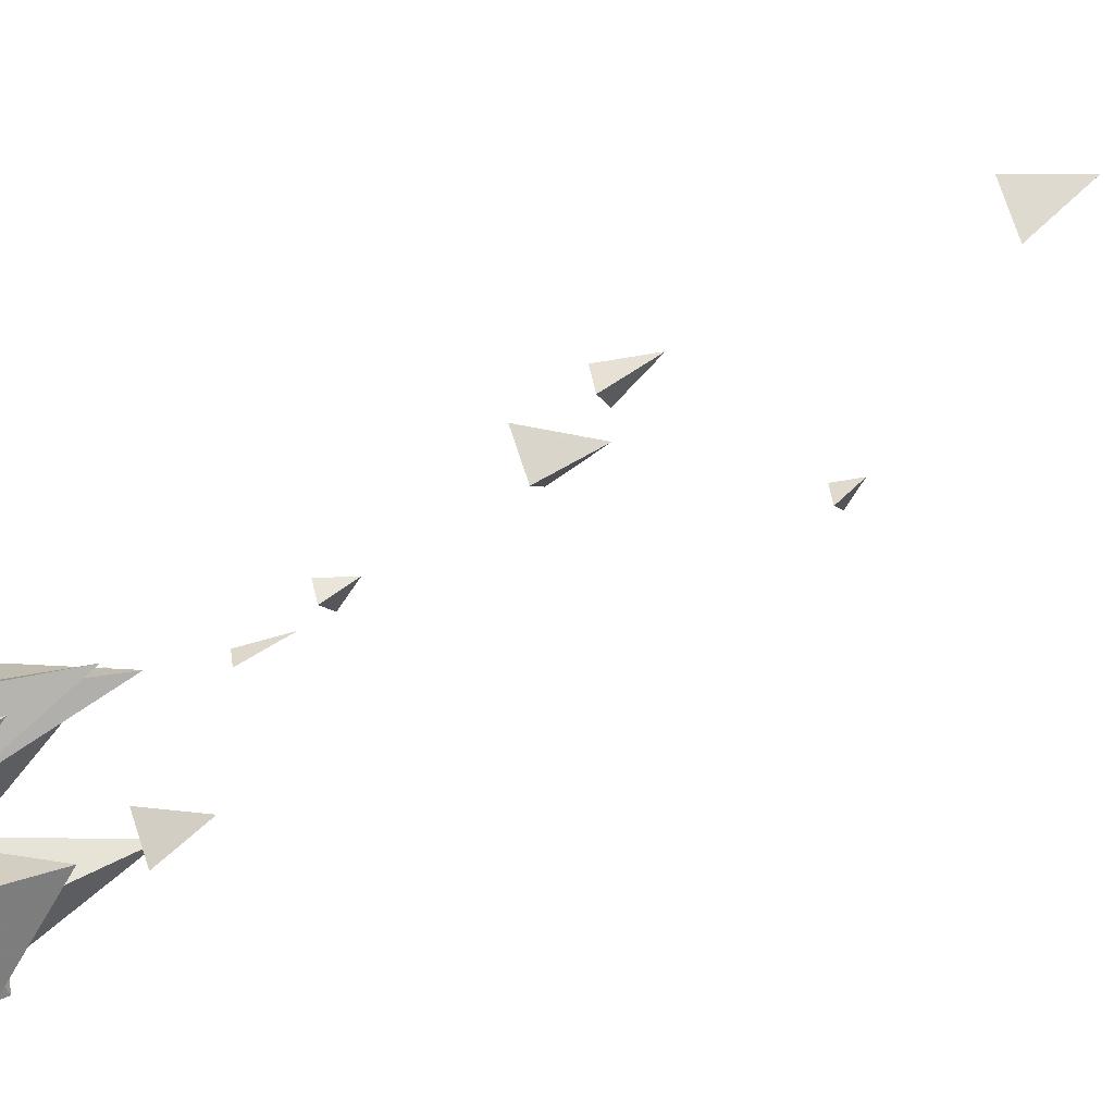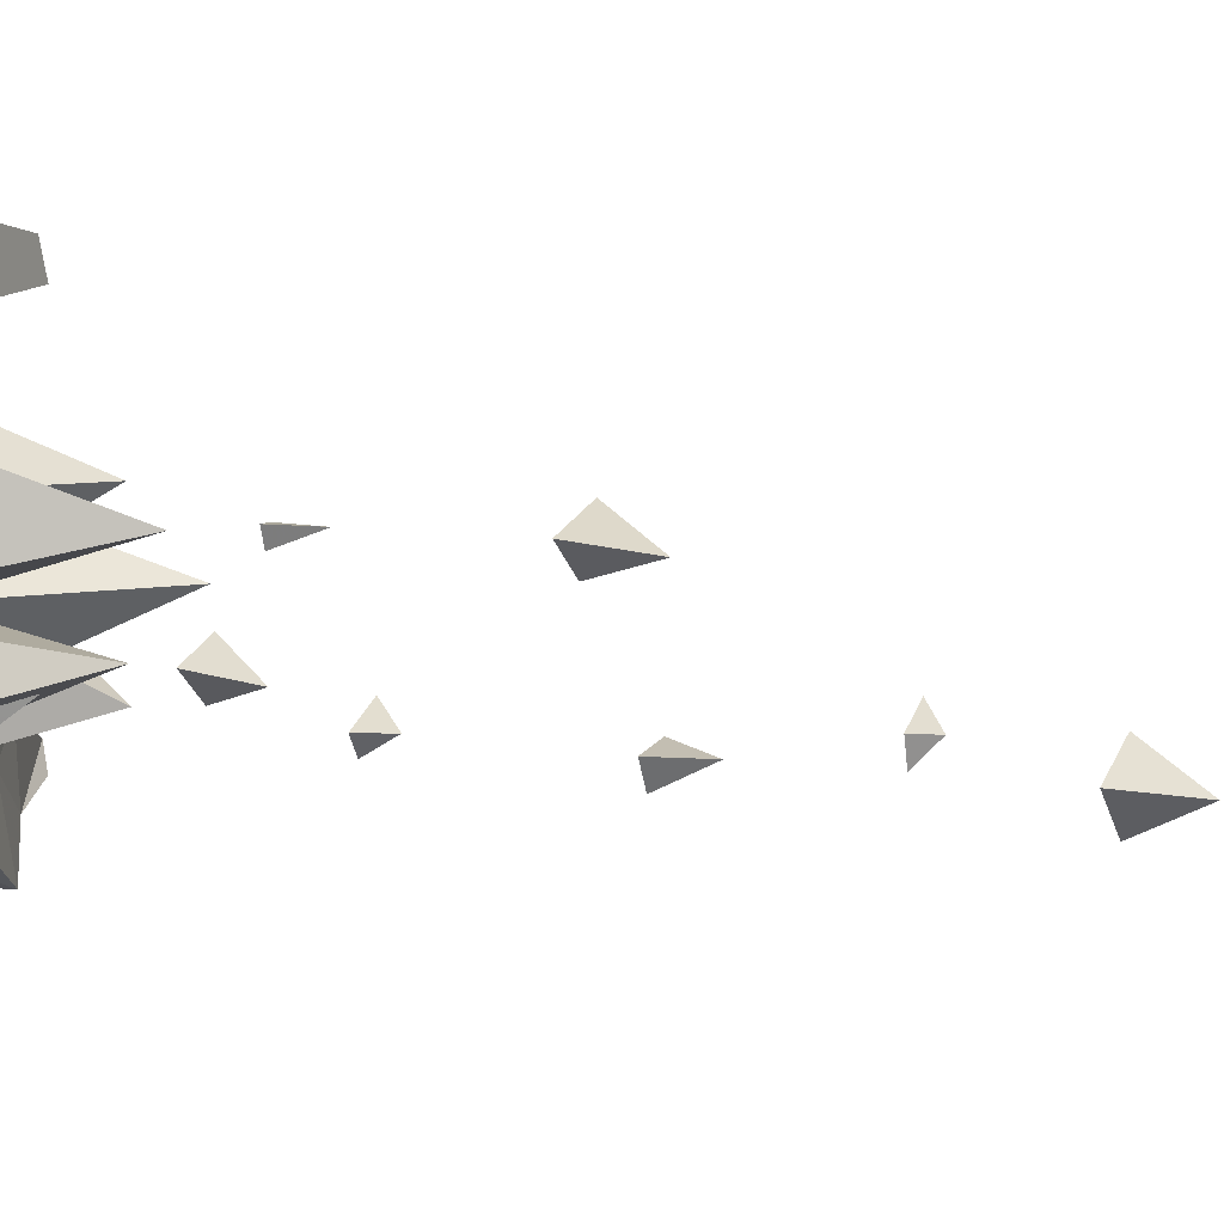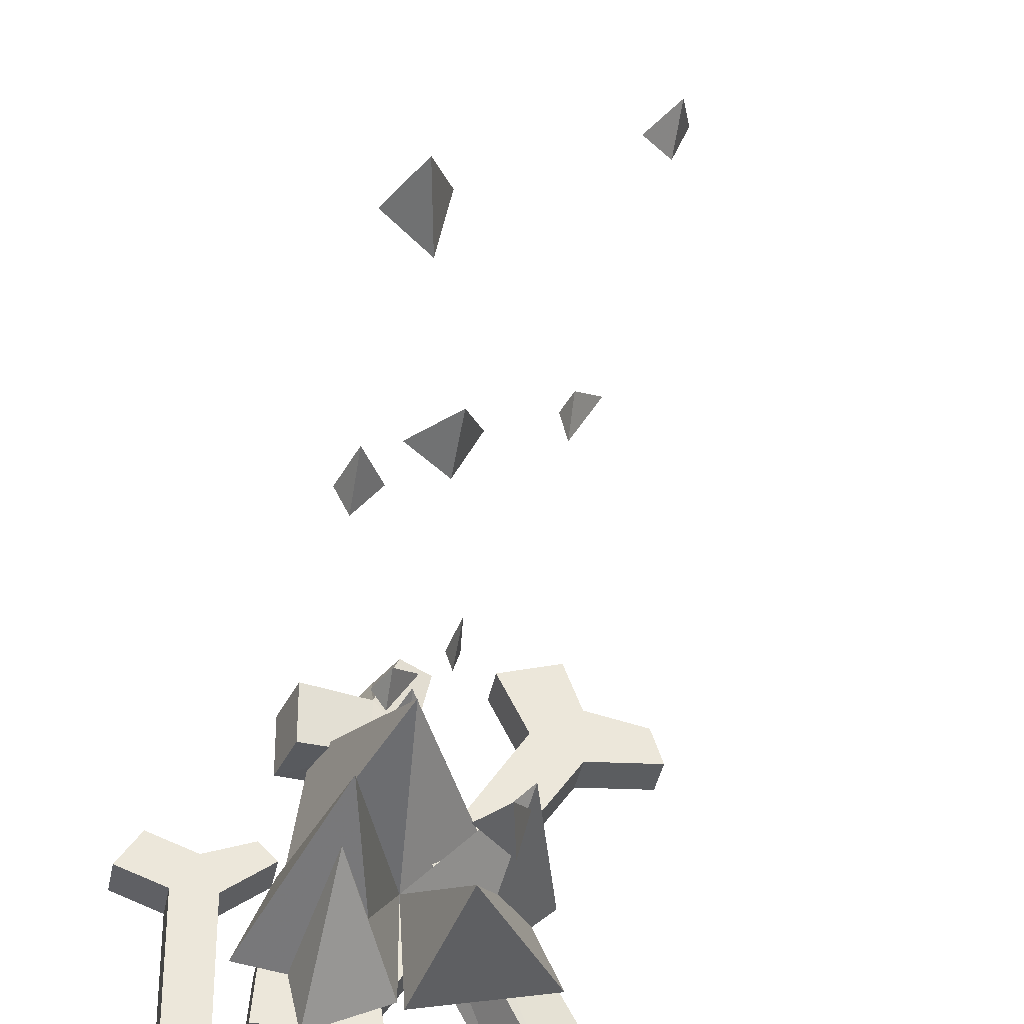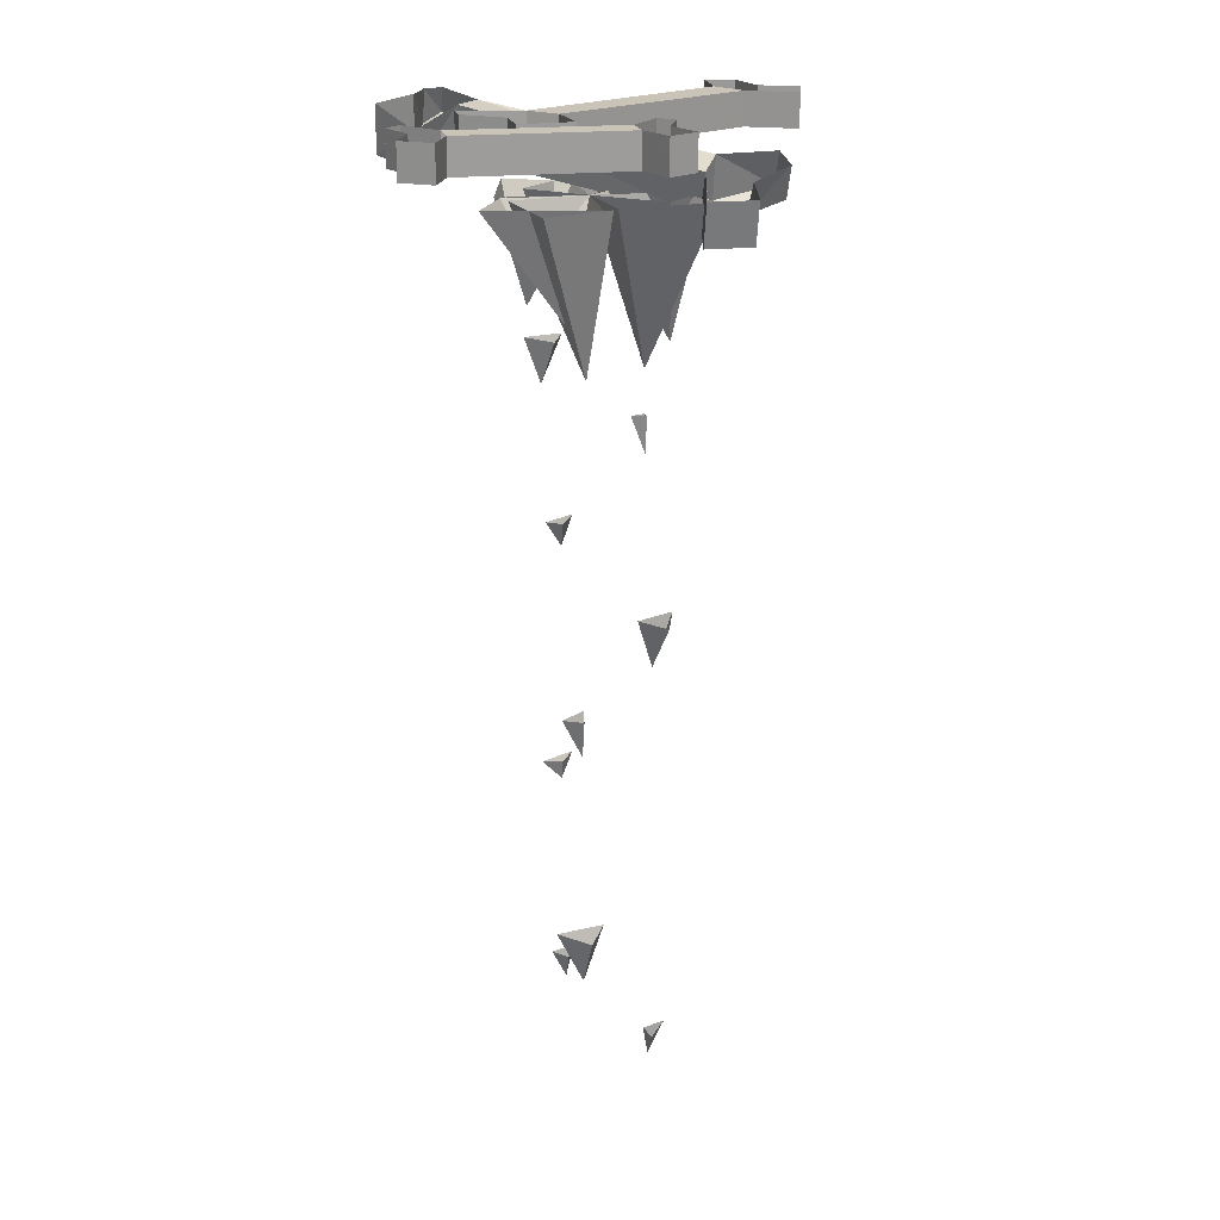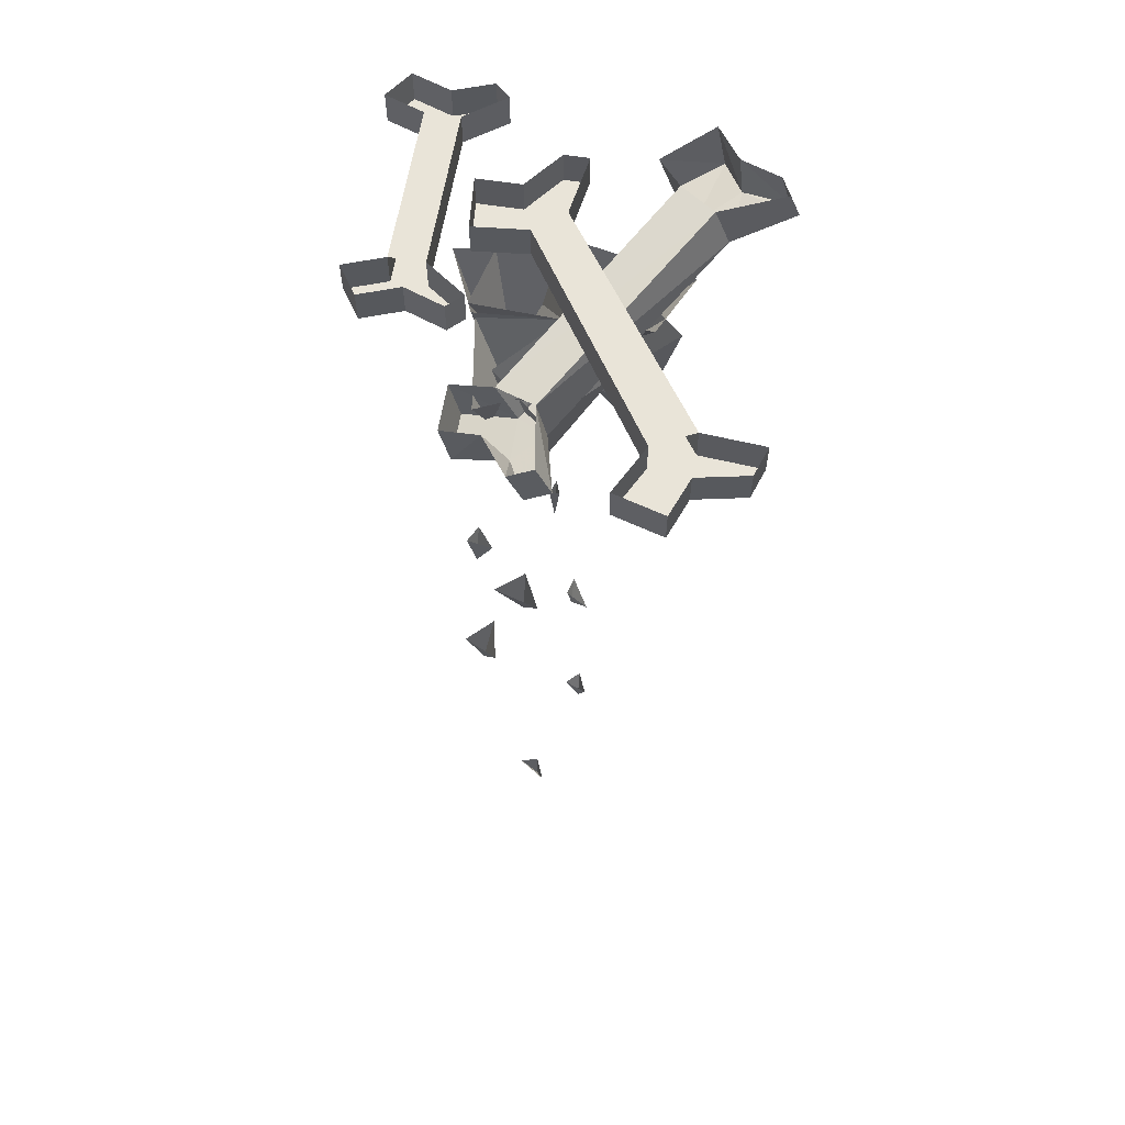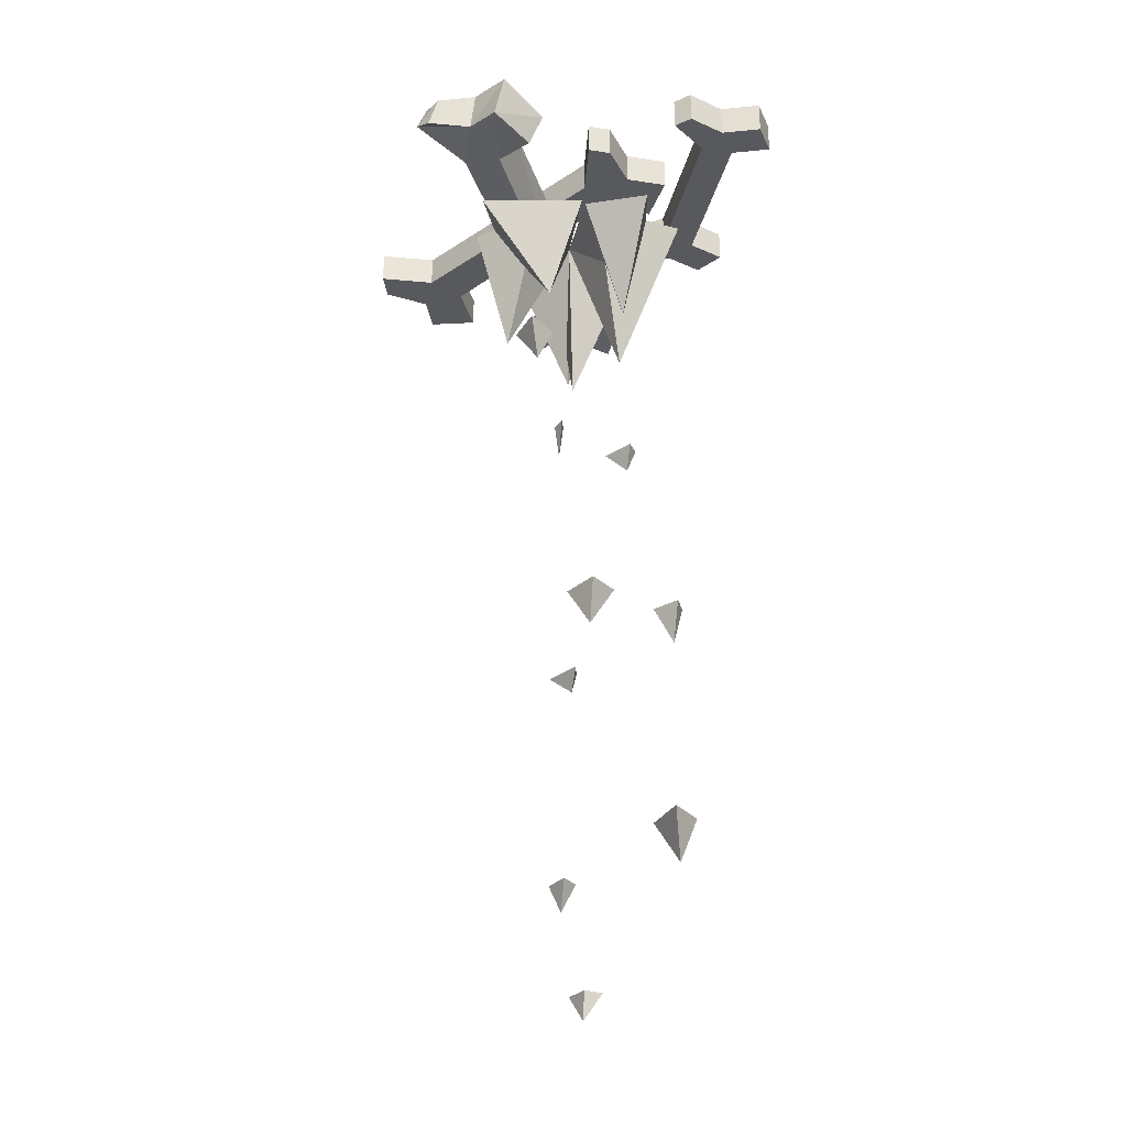
<metadata>
{"format":"obj","ext":"obj","renderer":"f3d","projection":"perspective","resolution":1024,"background":"white","views":[{"elev":-65.2,"azim":-66.2,"up":"+Z"},{"elev":8.1,"azim":-64.4,"up":"+Z"},{"elev":-37.3,"azim":-10.4,"up":"+Z"},{"elev":19.9,"azim":-102.0,"up":"+Y"},{"elev":60.5,"azim":9.1,"up":"+Y"},{"elev":-29.9,"azim":167.6,"up":"+Y"}]}
</metadata>
<code>
o object/burning_bones
v 8 -7 32
v 8 0 32
v -19 0 -10
v -19 -7 -10
v 16 -7 28
v 16 -7 37
v 3 -7 42
v 3 0 42
v 16 0 28
v -13 0 -15
v -13 -7 -15
v -11 0 -28
v -11 -7 -28
v -16 0 -28
v -16 -7 -28
v -22 0 -20
v -22 -7 -20
v -31 0 -20
v -31 -7 -20
v -30 0 -9
v -30 -7 -9
v 28 -7 29
v 26 -7 35
v 26 0 35
v 16 0 37
v 13 -7 45
v 13 0 45
v 28 0 29
v -43 -7 0
v -43 0 0
v -43 0 -34
v -43 -7 -34
v -36 -7 0
v -39 -7 6
v -51 -7 3
v -51 0 3
v -36 0 0
v -36 0 -34
v -36 -7 -34
v -28 0 -40
v -28 -7 -40
v -31 0 -43
v -31 -7 -43
v -39 0 -40
v -39 -7 -40
v -47 0 -43
v -47 -7 -43
v -51 0 -37
v -51 -7 -37
v -28 -7 6
v -31 -7 9
v -31 0 9
v -39 0 6
v -47 -7 9
v -47 0 9
v -28 0 6
v -17 -20 17
v -21 -11 17
v 6 -1 -25
v 9 -11 -25
v -11 -18 21
v -17 -20 26
v -28 -24 15
v -30 -15 15
v -13 -9 21
v 13 -1 -20
v 16 -9 -20
v 26 0 -25
v 28 -5 -25
v 24 0 -29
v 26 -7 -29
v 16 0 -32
v 17 -9 -32
v 11 -1 -40
v 13 -11 -40
v 1 -5 -34
v 4 -13 -34
v -8 -16 34
v -13 -18 35
v -16 -11 35
v -22 -13 26
v -28 -24 25
v -30 -15 25
v -11 -9 34
v -19 -109 8
v -25 -99 10
v -19 -99 5
v -15 -99 13
v -33 -121 -9
v -29 -113 -8
v -35 -113 -9
v -33 -113 -13
v -11 -135 -9
v -12 -131 -9
v -11 -131 -13
v -7 -131 -6
v -33 -170 -9
v -37 -160 -8
v -31 -160 -14
v -29 -160 -4
v -9 -182 -8
v -7 -176 -6
v -12 -176 -8
v -9 -176 -11
v -17 -198 8
v -21 -192 8
v -17 -192 7
v -15 -192 12
v -23 -49 -6
v -29 -16 -2
v -35 -16 -16
v -15 -16 -19
v -12 -16 -3
v -15 -44 12
v -1 -16 8
v -12 -16 20
v -23 -16 10
v -5 -38 -14
v 5 -16 -3
v -11 -16 -21
v 11 -16 -16
v -3 -54 -11
v -7 -45 -9
v -1 -45 -14
v 1 -45 -6
v -12 -67 8
v -11 -59 8
v -13 -59 8
v -12 -59 5
v -23 -81 -11
v -25 -76 -11
v -23 -76 -14
v -19 -76 -8
v -23 -38 -10
v -12 -16 -20
v -30 -16 -4
v -25 -16 -26
v 2 -44 -1
v -2 -16 -14
v 10 -16 -3
v 0 -16 7
v -15 -49 7
v -12 -16 13
v -25 -16 19
v -28 -16 -1
v 8 -7 32
v 8 -7 32
v 8 -7 32
f 1 2 3
f 1 3 4
f 1 4 5
f 1 5 6
f 1 6 7
f 1 7 8
f 1 8 2
f 2 9 10
f 2 10 3
f 9 5 11
f 9 11 10
f 10 11 12
f 12 11 13
f 12 13 14
f 14 13 15
f 14 15 16
f 16 15 17
f 16 17 18
f 18 17 19
f 18 19 20
f 20 19 21
f 20 21 3
f 3 21 4
f 4 21 19
f 4 19 17
f 4 17 11
f 4 11 5
f 17 15 13
f 17 13 11
f 5 22 23
f 5 23 6
f 6 23 24
f 6 24 25
f 6 25 26
f 6 26 7
f 7 26 27
f 7 27 8
f 22 5 9
f 22 9 28
f 22 28 23
f 23 28 24
f 26 25 27
f 29 30 31
f 29 31 32
f 29 32 33
f 29 33 34
f 29 34 35
f 29 35 36
f 29 36 30
f 30 37 38
f 30 38 31
f 37 33 39
f 37 39 38
f 38 39 40
f 40 39 41
f 40 41 42
f 42 41 43
f 42 43 44
f 44 43 45
f 44 45 46
f 46 45 47
f 46 47 48
f 48 47 49
f 48 49 31
f 31 49 32
f 32 49 47
f 32 47 45
f 32 45 39
f 32 39 33
f 45 43 41
f 45 41 39
f 33 50 51
f 33 51 34
f 34 51 52
f 34 52 53
f 34 53 54
f 34 54 35
f 35 54 55
f 35 55 36
f 50 33 37
f 50 37 56
f 50 56 51
f 51 56 52
f 54 53 55
f 57 58 59
f 57 59 60
f 57 60 61
f 57 61 62
f 57 62 63
f 57 63 64
f 57 64 58
f 58 65 66
f 58 66 59
f 65 61 67
f 65 67 66
f 66 67 68
f 68 67 69
f 68 69 70
f 70 69 71
f 70 71 72
f 72 71 73
f 72 73 74
f 74 73 75
f 74 75 76
f 76 75 77
f 76 77 59
f 59 77 60
f 60 77 75
f 60 75 73
f 60 73 67
f 60 67 61
f 73 71 69
f 73 69 67
f 61 78 79
f 61 79 62
f 62 79 80
f 62 80 81
f 62 81 82
f 62 82 63
f 63 82 83
f 63 83 64
f 78 61 65
f 78 65 84
f 78 84 79
f 79 84 80
f 82 81 83
f 85 86 87
f 85 87 88
f 85 88 86
f 89 90 91
f 89 91 92
f 89 92 90
f 93 94 95
f 93 95 96
f 93 96 94
f 97 98 99
f 97 99 100
f 97 100 98
f 101 102 103
f 101 103 104
f 101 104 102
f 105 106 107
f 105 107 108
f 105 108 106
f 109 110 111
f 109 111 112
f 109 112 113
f 109 113 110
f 114 113 115
f 114 115 116
f 114 116 117
f 114 117 113
f 118 119 113
f 118 113 120
f 118 120 121
f 118 121 119
f 122 123 124
f 122 124 125
f 122 125 123
f 126 127 128
f 126 128 129
f 126 129 127
f 130 131 132
f 130 132 133
f 130 133 131
f 134 135 113
f 134 113 136
f 134 136 137
f 134 137 135
f 138 113 139
f 138 139 140
f 138 140 141
f 138 141 113
f 142 143 144
f 142 144 145
f 142 145 113
f 142 113 143

</code>
